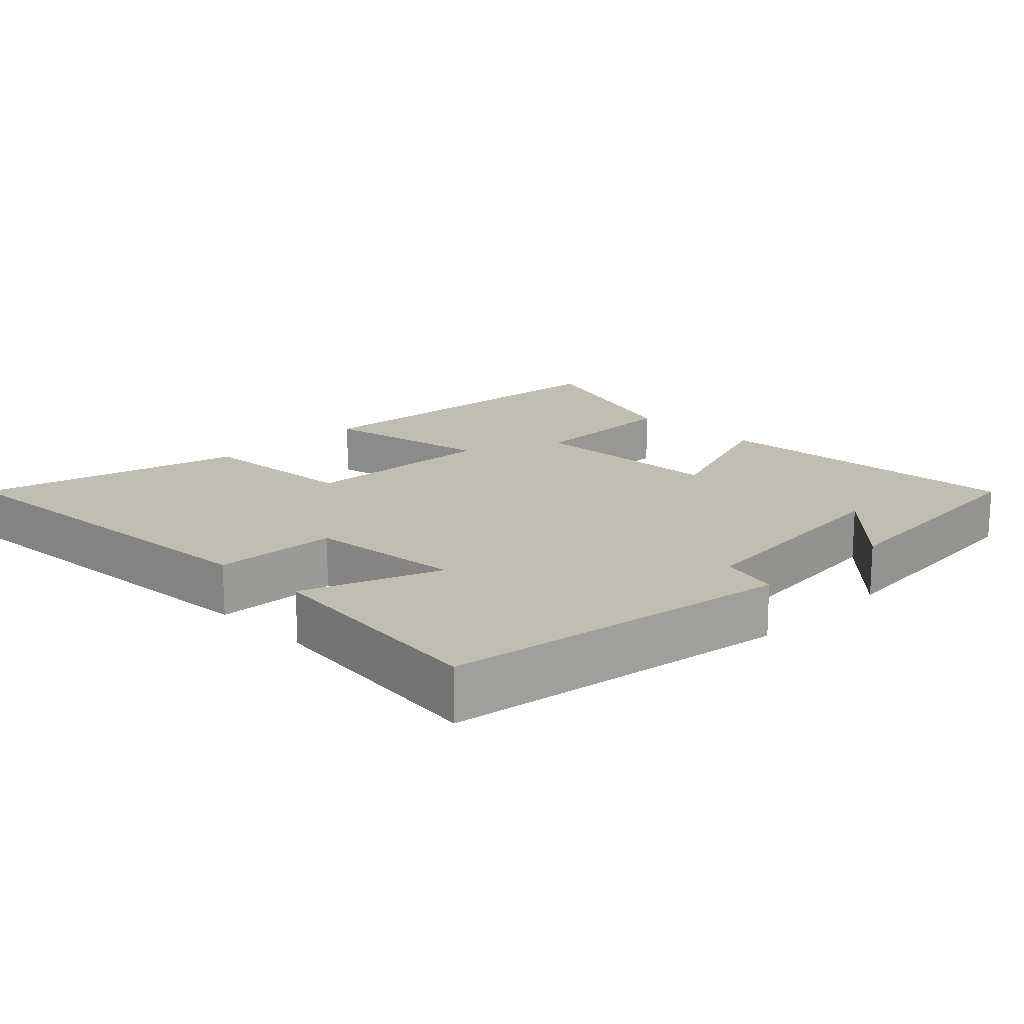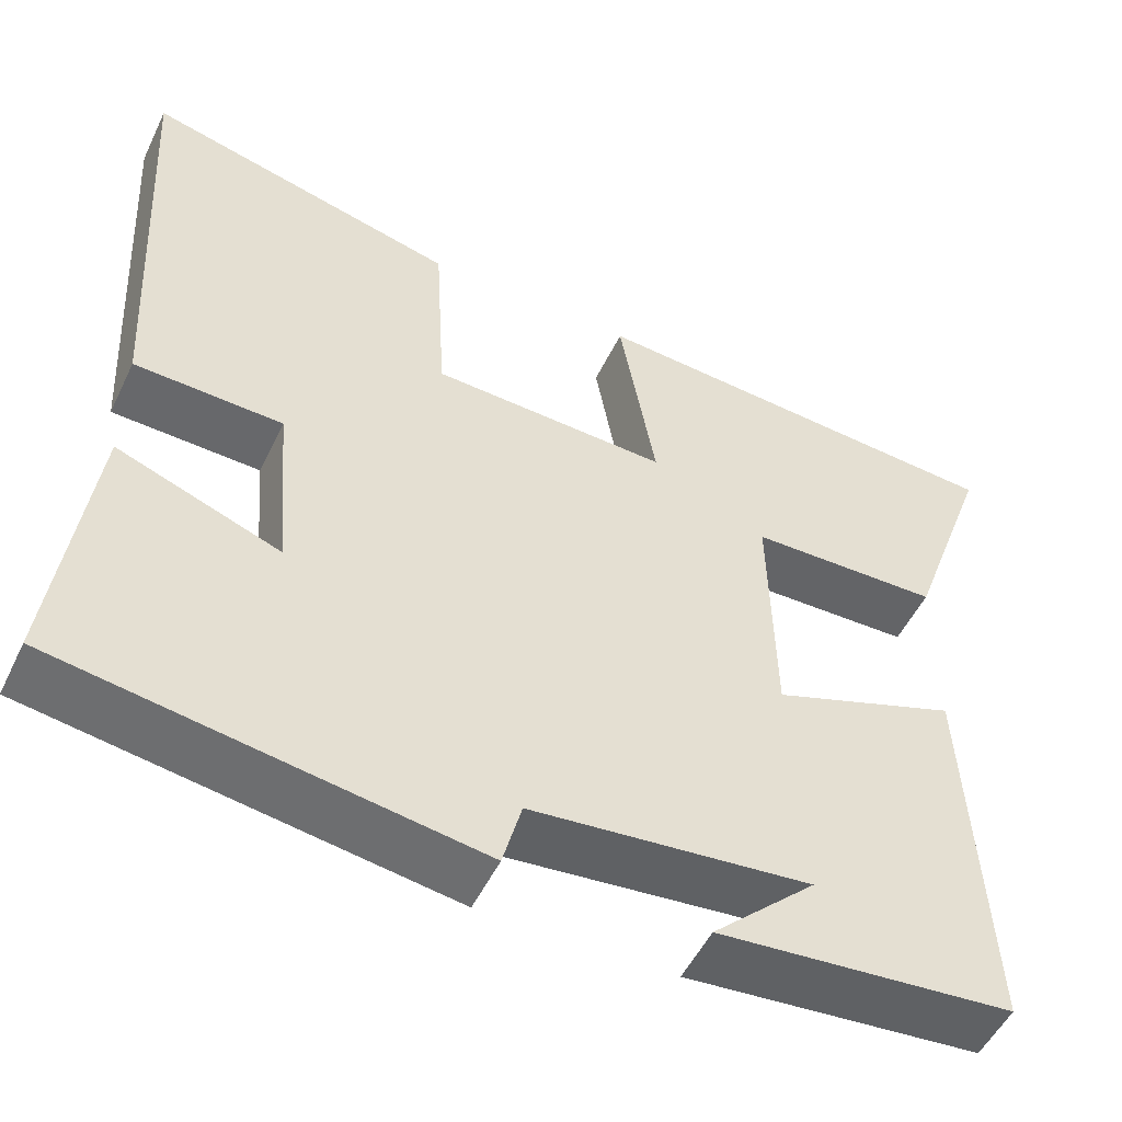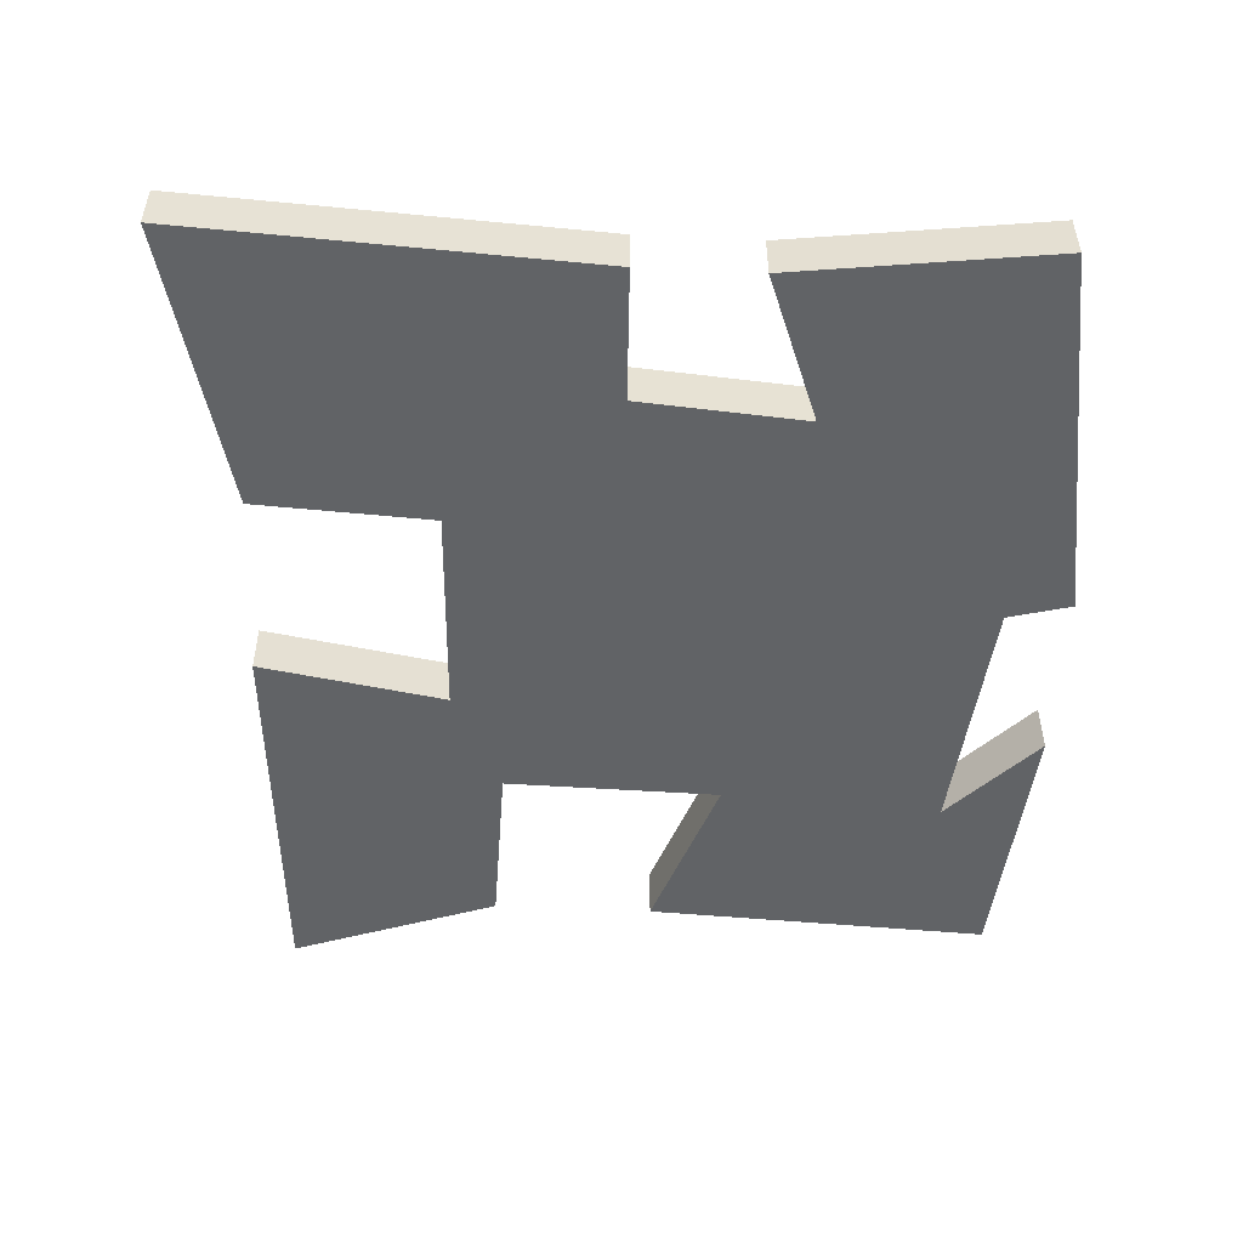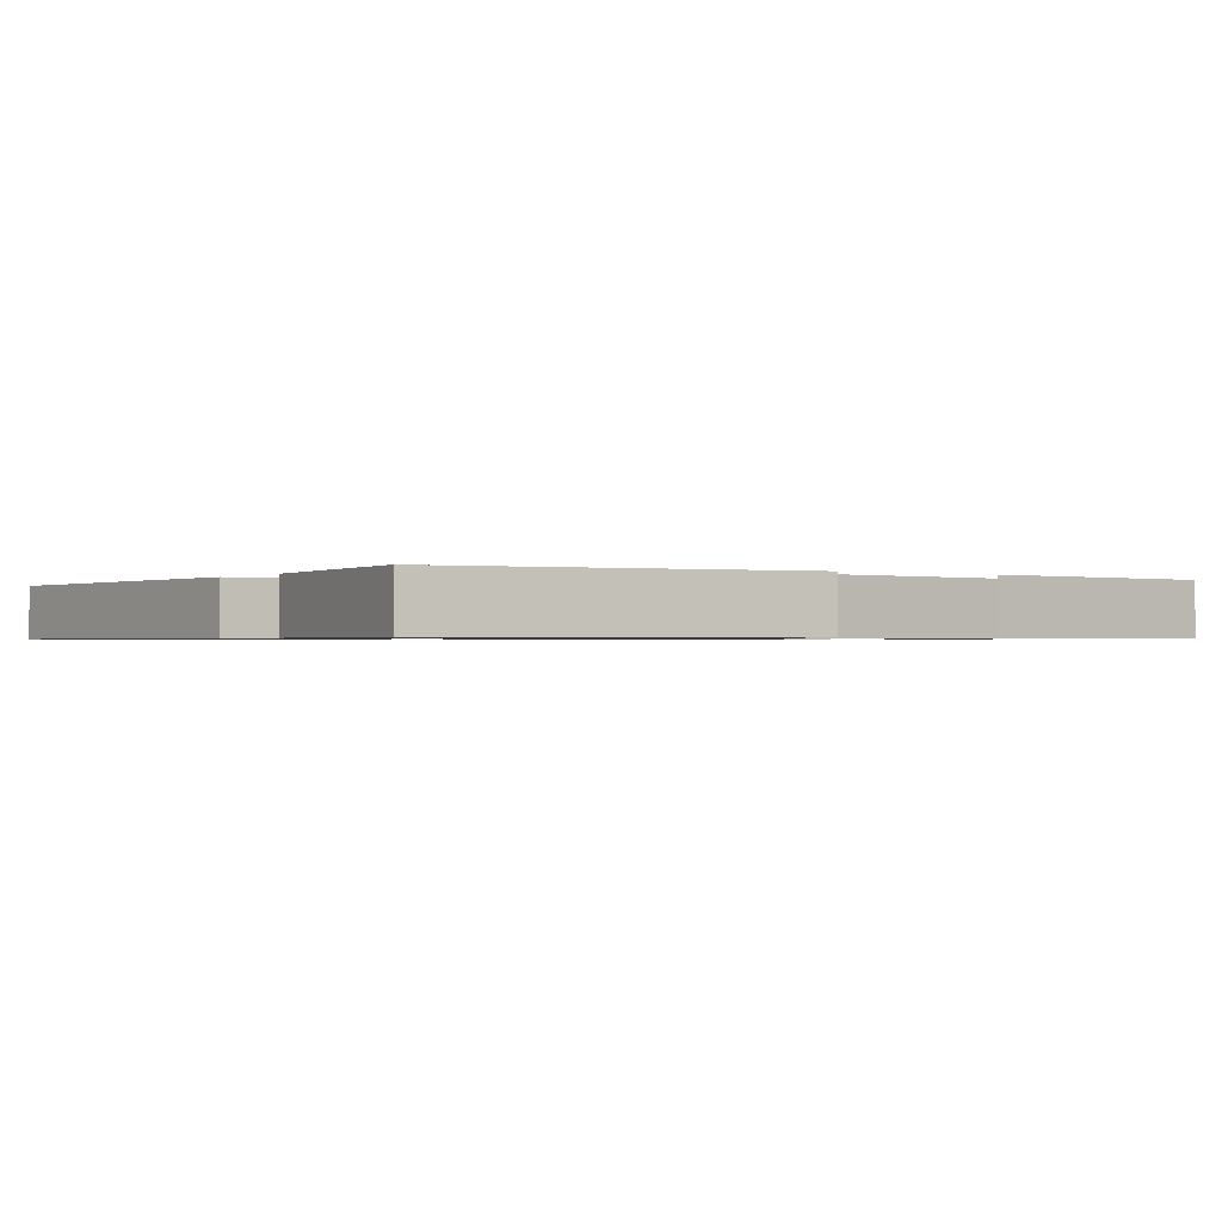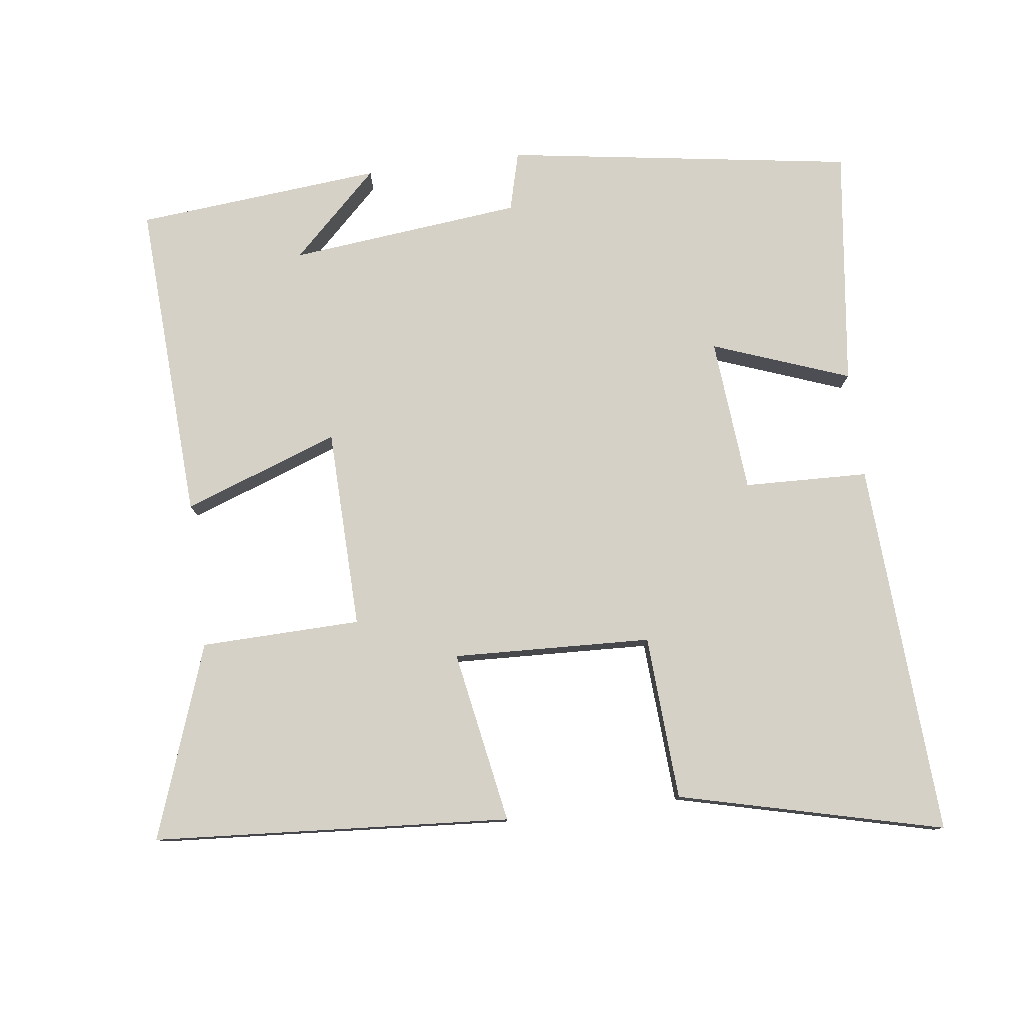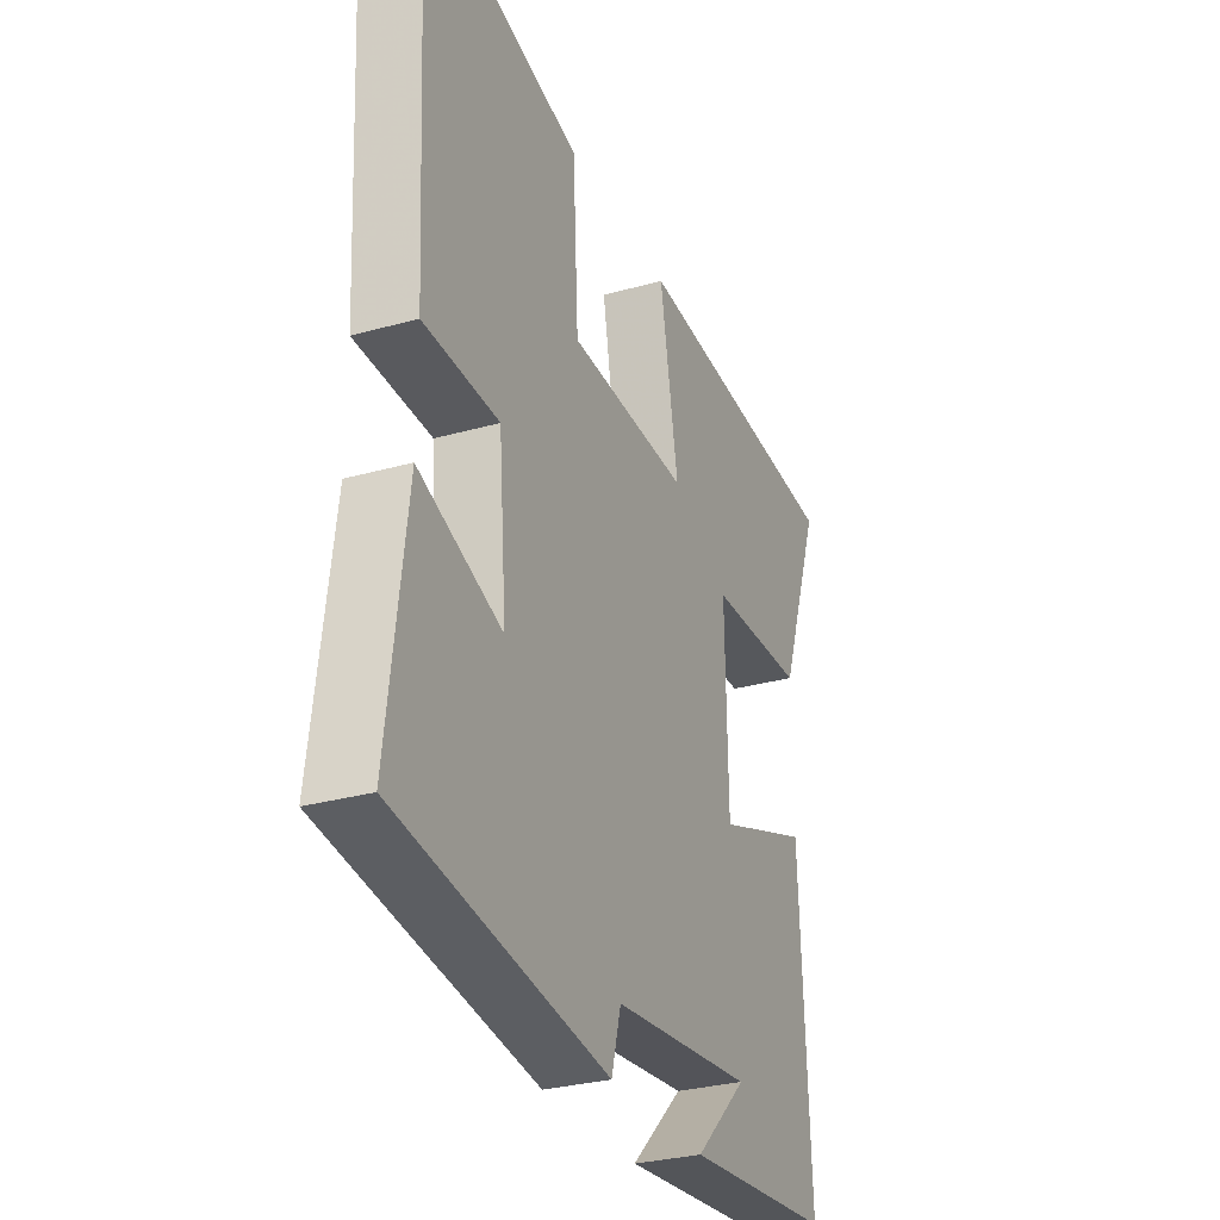
<metadata>
{"format":"obj","ext":"obj","renderer":"f3d","projection":"perspective","resolution":1024,"background":"white","views":[{"elev":16.7,"azim":134.8,"up":"+Y"},{"elev":-51.7,"azim":154.7,"up":"+Z"},{"elev":-50.8,"azim":87.1,"up":"+Y"},{"elev":-0.8,"azim":146.1,"up":"+Y"},{"elev":78.9,"azim":-7.4,"up":"+Y"},{"elev":-29.4,"azim":112.6,"up":"+Z"}]}
</metadata>
<code>
v 0.529 0.07 0.593
v 0.5 0.07 0.064
v 0.325 0.07 0.058
v 0.307 0.07 -0.16
v 0.5 0.07 -0.088
v 0.543 0.07 -0.425
v 0.053 0.07 -0.5
v 0.031 0.07 -0.417
v -0.297 0.07 -0.383
v -0.175 0.07 -0.5
v -0.522 0.07 -0.469
v -0.5 0.07 -0.016
v -0.281 0.07 -0.095
v -0.275 0.07 0.187
v -0.5 0.07 0.192
v -0.597 0.07 0.464
v -0.093 0.07 0.5
v -0.136 0.07 0.256
v 0.144 0.07 0.268
v 0.157 0.07 0.5
v 0.529 0 0.593
v 0.5 0 0.064
v 0.325 0 0.058
v 0.307 0 -0.16
v 0.5 0 -0.088
v 0.543 0 -0.425
v 0.053 0 -0.5
v 0.031 0 -0.417
v -0.297 0 -0.383
v -0.175 0 -0.5
v -0.522 0 -0.469
v -0.5 0 -0.016
v -0.281 0 -0.095
v -0.275 0 0.187
v -0.5 0 0.192
v -0.597 0 0.464
v -0.093 0 0.5
v -0.136 0 0.256
v 0.144 0 0.268
v 0.157 0 0.5
f 1 2 3
f 20 1 3
f 19 20 3
f 18 19 3 4
f 16 17 18
f 15 16 18
f 14 15 18
f 13 14 18 4
f 11 12 13
f 9 10 11
f 9 11 13
f 8 9 13 4
f 6 7 8
f 5 6 8
f 4 5 8
f 23 22 21
f 23 21 40
f 23 40 39
f 24 23 39 38
f 38 37 36
f 38 36 35
f 38 35 34
f 24 38 34 33
f 33 32 31
f 31 30 29
f 33 31 29
f 24 33 29 28
f 28 27 26
f 28 26 25
f 28 25 24
f 1 21 22 2
f 2 22 23 3
f 3 23 24 4
f 4 24 25 5
f 5 25 26 6
f 6 26 27 7
f 7 27 28 8
f 8 28 29 9
f 9 29 30 10
f 10 30 31 11
f 11 31 32 12
f 12 32 33 13
f 13 33 34 14
f 14 34 35 15
f 15 35 36 16
f 16 36 37 17
f 17 37 38 18
f 18 38 39 19
f 19 39 40 20
f 20 40 21 1

</code>
